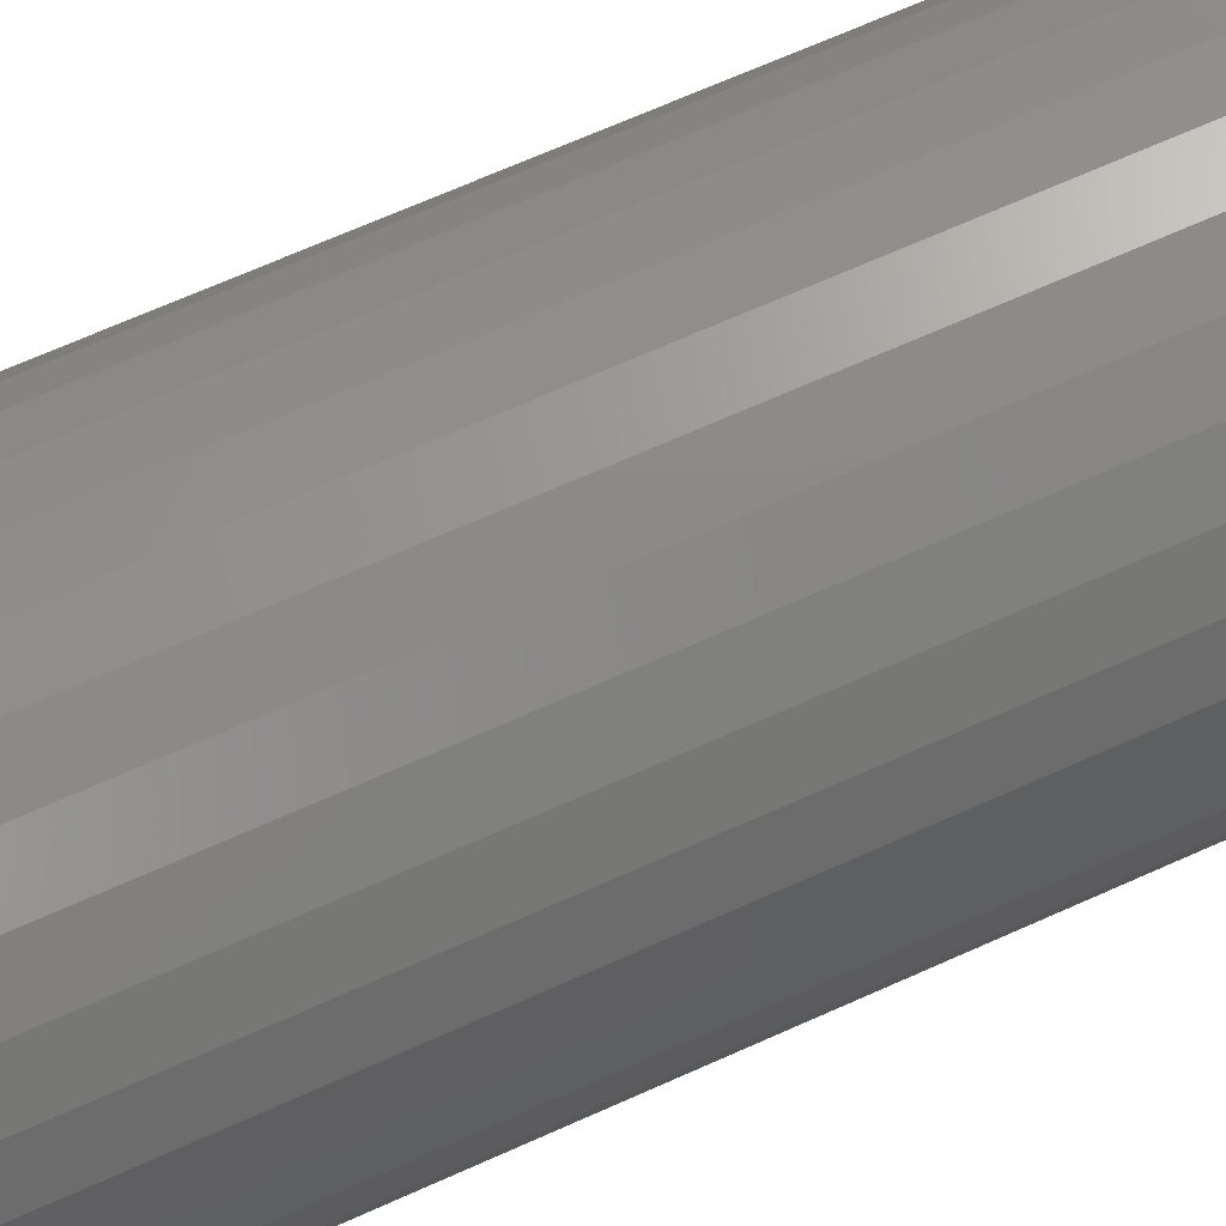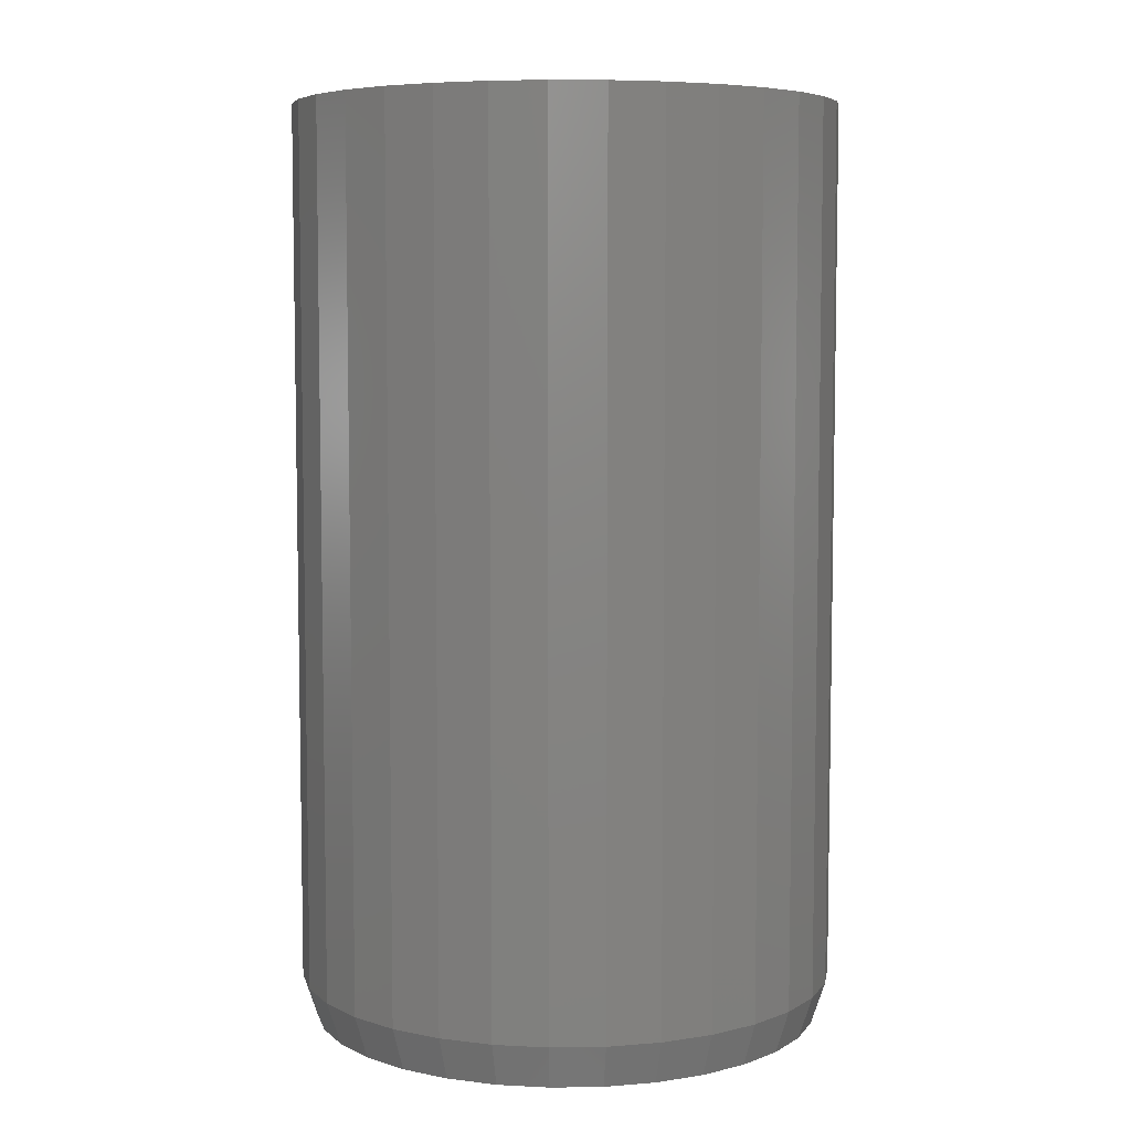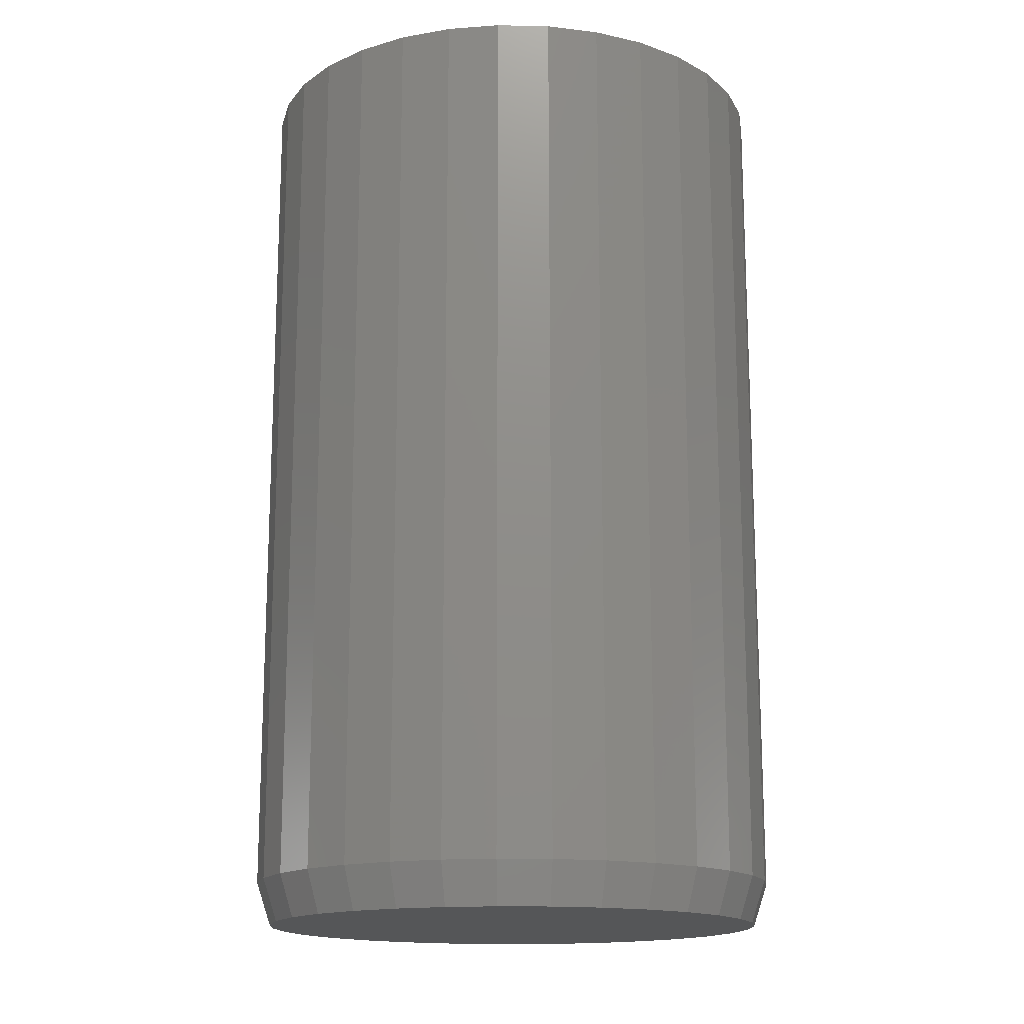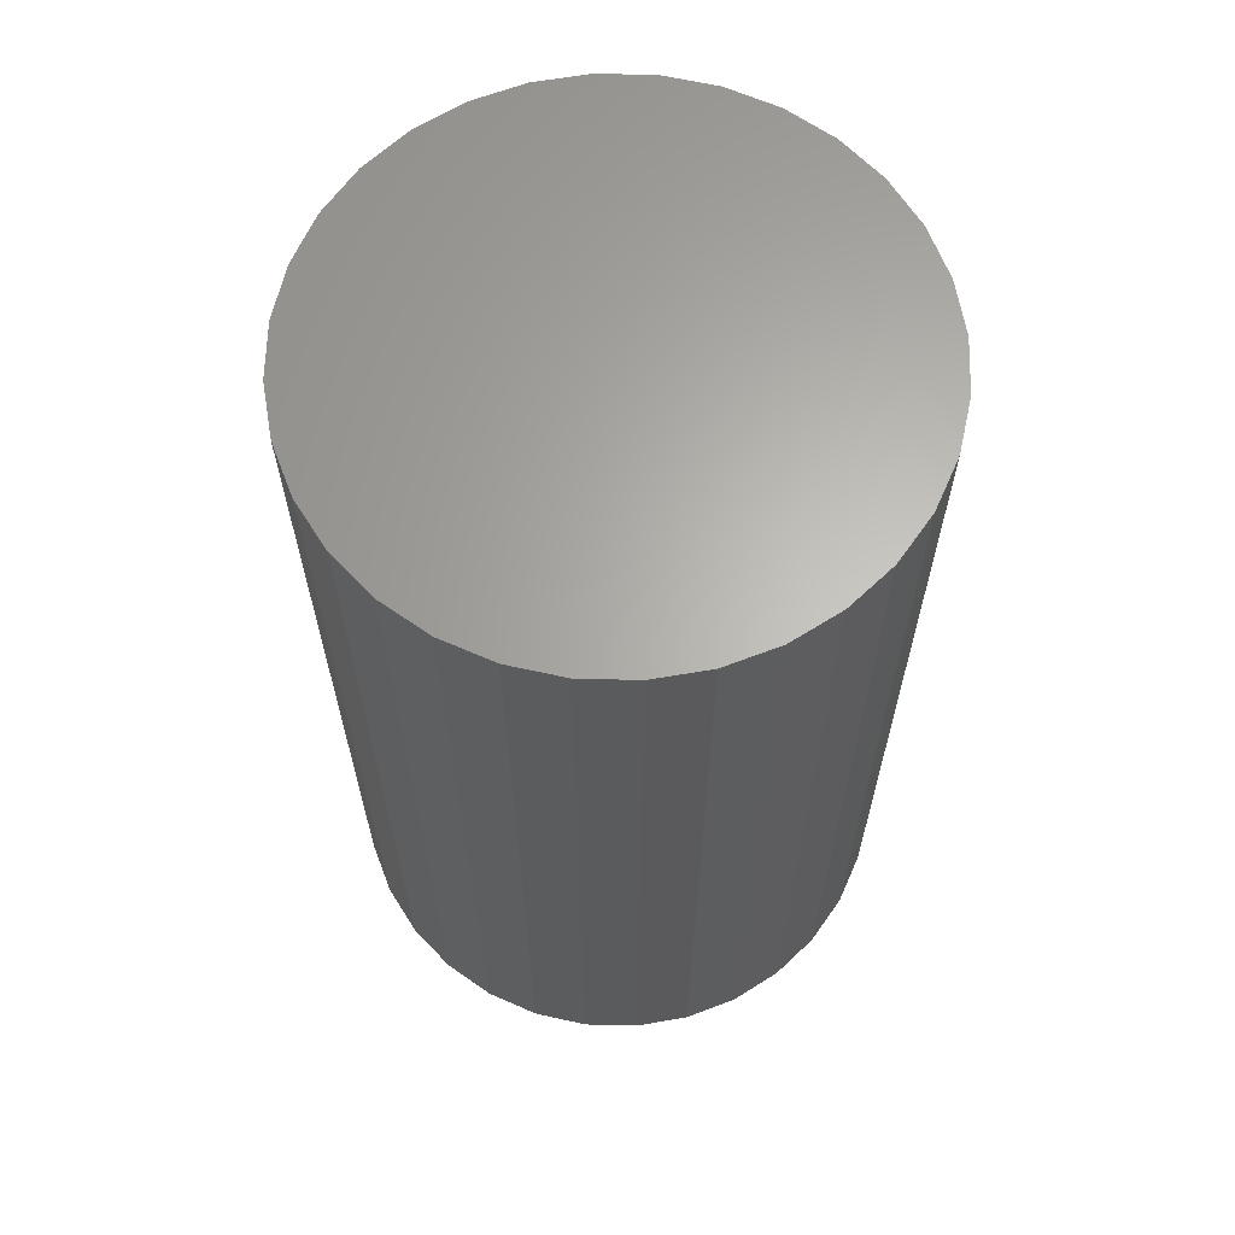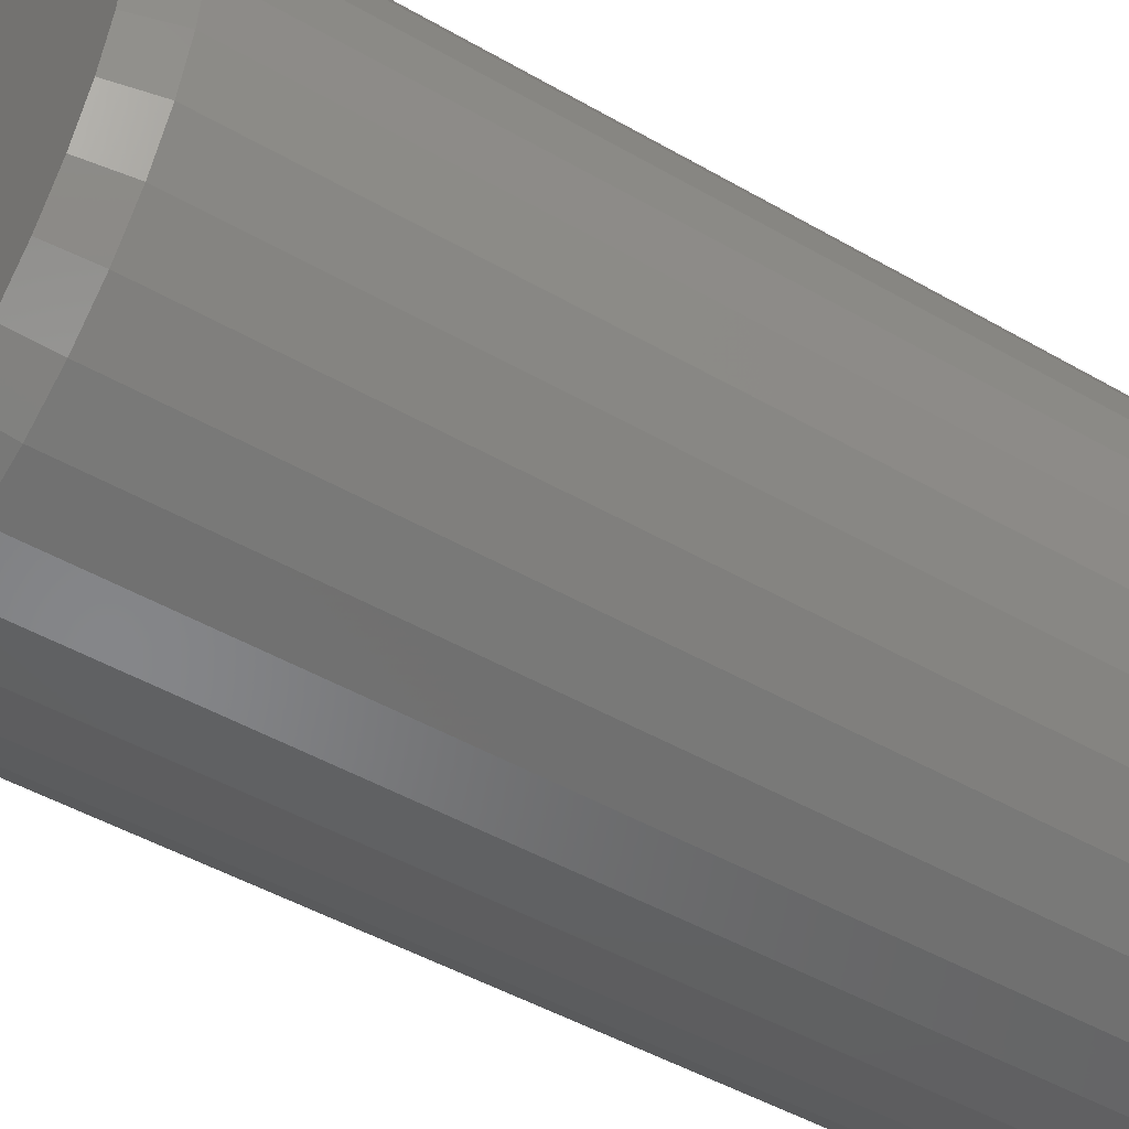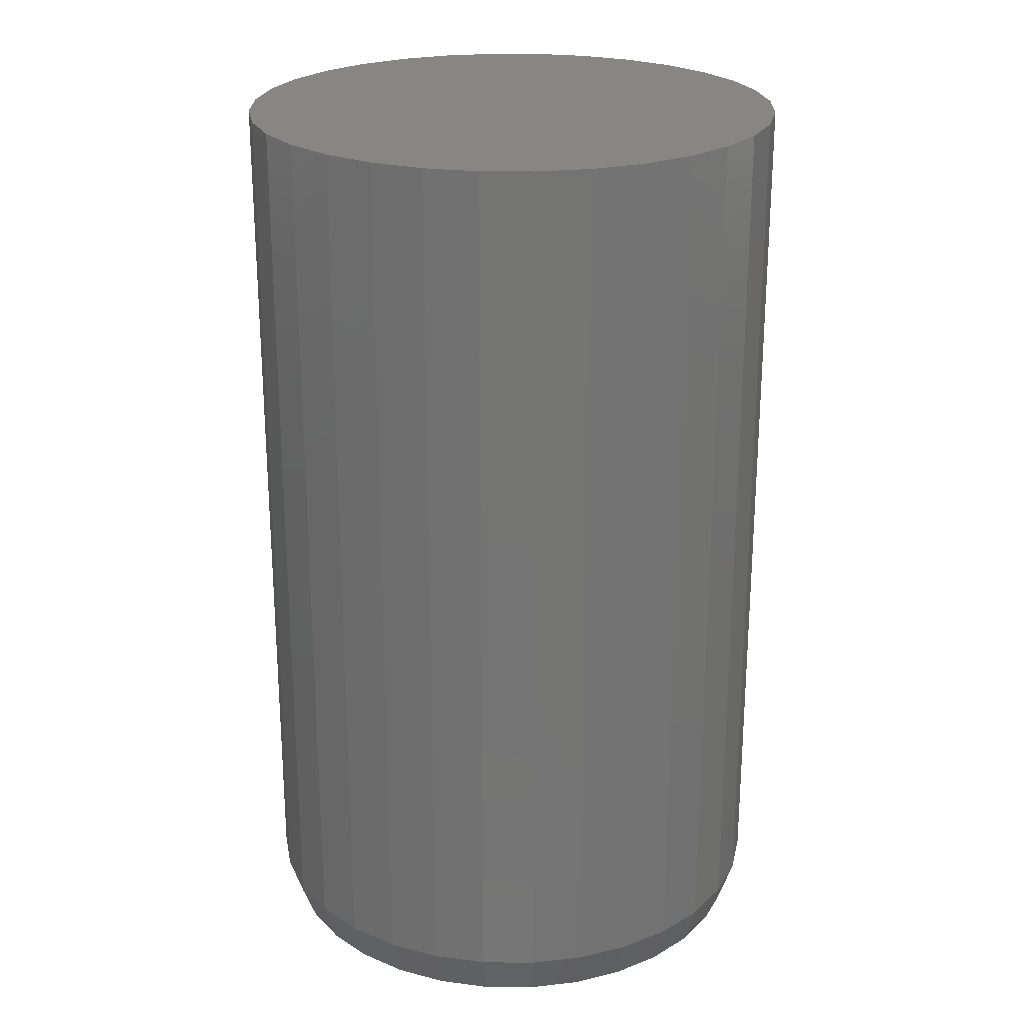
<metadata>
{"format":"stl","ext":"stl","renderer":"f3d","projection":"perspective","resolution":1024,"background":"white","views":[{"elev":72.9,"azim":-113.6,"up":"+Z"},{"elev":6.4,"azim":93.3,"up":"+Y"},{"elev":-15.8,"azim":-86.9,"up":"+Y"},{"elev":64.4,"azim":-94.2,"up":"+Y"},{"elev":-48.1,"azim":57.2,"up":"+Z"},{"elev":23.8,"azim":130.3,"up":"+Y"}]}
</metadata>
<code>
# stl→obj: 96 verts, 188 faces
v -0.07707 -0.75 0.4106
v 0.08628 -0.75 0.4106
v 0.004605 -0.75 0.4187
v 0.1648 -0.75 0.3868
v -0.1556 -0.75 0.3868
v 0.2372 -0.75 0.3481
v -0.228 -0.75 0.3481
v 0.3006 -0.75 0.296
v -0.2914 -0.75 0.296
v 0.3527 -0.75 0.2326
v -0.3435 -0.75 0.2326
v 0.3914 -0.75 0.1602
v -0.3822 -0.75 0.1602
v 0.4152 -0.75 0.08168
v -0.406 -0.75 0.08168
v 0.4233 -0.75 -2.482e-16
v -0.4141 -0.75 2.144e-07
v 0.4152 -0.75 -0.08168
v -0.406 -0.75 -0.08168
v 0.3914 -0.75 -0.1602
v -0.3822 -0.75 -0.1602
v 0.3527 -0.75 -0.2326
v -0.3435 -0.75 -0.2326
v 0.3006 -0.75 -0.296
v -0.2914 -0.75 -0.296
v 0.2372 -0.75 -0.3481
v -0.228 -0.75 -0.3481
v 0.1648 -0.75 -0.3868
v -0.1556 -0.75 -0.3868
v 0.08628 -0.75 -0.4106
v -0.07707 -0.75 -0.4106
v 0.004605 -0.75 -0.4187
v 0.4467 0.75 -5.414e-17
v 0.4467 -0.6797 -1.624e-16
v 0.4382 0.75 -0.08625
v 0.4382 -0.6797 -0.08625
v 0.4131 0.75 -0.1692
v 0.4131 -0.6797 -0.1692
v 0.3722 0.75 -0.2456
v 0.3722 -0.6797 -0.2456
v 0.3172 0.75 -0.3126
v 0.3172 -0.6797 -0.3126
v 0.2502 0.75 -0.3676
v 0.2502 -0.6797 -0.3676
v 0.1738 0.75 -0.4085
v 0.1738 -0.6797 -0.4085
v 0.09086 0.75 -0.4336
v 0.09086 -0.6797 -0.4336
v 0.004605 0.75 -0.4421
v 0.004605 -0.6797 -0.4421
v -0.08165 0.75 -0.4336
v -0.08165 -0.6797 -0.4336
v -0.1646 0.75 -0.4085
v -0.1646 -0.6797 -0.4085
v -0.241 0.75 -0.3676
v -0.241 -0.6797 -0.3676
v -0.308 0.75 -0.3126
v -0.308 -0.6797 -0.3126
v -0.363 0.75 -0.2456
v -0.363 -0.6797 -0.2456
v -0.4038 0.75 -0.1692
v -0.4038 -0.6797 -0.1692
v -0.429 0.75 -0.08625
v -0.429 -0.6797 -0.08625
v -0.4375 0.75 5.414e-17
v -0.4375 -0.6797 5.414e-17
v -0.429 0.75 0.08625
v -0.429 -0.6797 0.08625
v -0.4038 0.75 0.1692
v -0.4038 -0.6797 0.1692
v -0.363 0.75 0.2456
v -0.363 -0.6797 0.2456
v -0.308 0.75 0.3126
v -0.308 -0.6797 0.3126
v -0.241 0.75 0.3676
v -0.241 -0.6797 0.3676
v -0.1646 0.75 0.4085
v -0.1646 -0.6797 0.4085
v -0.08165 0.75 0.4336
v -0.08165 -0.6797 0.4336
v 0.004605 0.75 0.4421
v 0.004605 -0.6797 0.4421
v 0.09086 0.75 0.4336
v 0.09086 -0.6797 0.4336
v 0.1738 0.75 0.4085
v 0.1738 -0.6797 0.4085
v 0.2502 0.75 0.3676
v 0.2502 -0.6797 0.3676
v 0.3172 0.75 0.3126
v 0.3172 -0.6797 0.3126
v 0.3722 0.75 0.2456
v 0.3722 -0.6797 0.2456
v 0.4131 0.75 0.1692
v 0.4131 -0.6797 0.1692
v 0.4382 0.75 0.08625
v 0.4382 -0.6797 0.08625
f 1 2 3
f 2 1 4
f 4 1 5
f 4 5 6
f 6 5 7
f 6 7 8
f 8 7 9
f 8 9 10
f 10 9 11
f 10 11 12
f 12 11 13
f 12 13 14
f 14 13 15
f 14 15 16
f 16 15 17
f 16 17 18
f 18 17 19
f 18 19 20
f 20 19 21
f 20 21 22
f 22 21 23
f 22 23 24
f 24 23 25
f 24 25 26
f 26 25 27
f 26 27 28
f 28 27 29
f 28 29 30
f 30 29 31
f 30 31 32
f 33 34 35
f 35 34 36
f 35 36 37
f 37 36 38
f 37 38 39
f 39 38 40
f 39 40 41
f 41 40 42
f 41 42 43
f 43 42 44
f 43 44 45
f 45 44 46
f 45 46 47
f 47 46 48
f 47 48 49
f 49 48 50
f 49 50 51
f 51 50 52
f 51 52 53
f 53 52 54
f 53 54 55
f 55 54 56
f 55 56 57
f 57 56 58
f 57 58 59
f 59 58 60
f 59 60 61
f 61 60 62
f 61 62 63
f 63 62 64
f 63 64 65
f 65 64 66
f 65 66 67
f 67 66 68
f 67 68 69
f 69 68 70
f 69 70 71
f 71 70 72
f 71 72 73
f 73 72 74
f 73 74 75
f 75 74 76
f 75 76 77
f 77 76 78
f 77 78 79
f 79 78 80
f 79 80 81
f 81 80 82
f 81 82 83
f 83 82 84
f 83 84 85
f 85 84 86
f 85 86 87
f 87 86 88
f 87 88 89
f 89 88 90
f 89 90 91
f 91 90 92
f 91 92 93
f 93 92 94
f 93 94 95
f 95 94 96
f 95 96 33
f 33 96 34
f 82 2 84
f 84 2 4
f 84 4 86
f 86 4 6
f 86 6 88
f 88 6 8
f 88 8 90
f 90 8 10
f 90 10 92
f 92 10 12
f 92 12 94
f 94 12 14
f 94 14 96
f 96 14 16
f 96 16 34
f 2 82 3
f 3 82 80
f 3 80 1
f 1 80 78
f 1 78 5
f 5 78 76
f 5 76 7
f 7 76 74
f 7 74 9
f 9 74 72
f 9 72 11
f 11 72 70
f 11 70 13
f 13 70 68
f 13 68 15
f 15 68 66
f 15 66 17
f 50 31 52
f 52 31 29
f 52 29 54
f 54 29 27
f 54 27 56
f 56 27 25
f 56 25 58
f 58 25 23
f 58 23 60
f 60 23 21
f 60 21 62
f 62 21 19
f 62 19 64
f 64 19 17
f 64 17 66
f 31 50 32
f 32 50 48
f 32 48 30
f 30 48 46
f 30 46 28
f 28 46 44
f 28 44 26
f 26 44 42
f 26 42 24
f 24 42 40
f 24 40 22
f 22 40 38
f 22 38 20
f 20 38 36
f 20 36 18
f 18 36 34
f 18 34 16
f 81 83 79
f 49 51 47
f 47 51 53
f 47 53 45
f 45 53 55
f 45 55 43
f 43 55 57
f 43 57 41
f 41 57 59
f 41 59 39
f 39 59 61
f 39 61 37
f 37 61 63
f 37 63 35
f 35 63 65
f 35 65 33
f 33 65 67
f 33 67 95
f 95 67 69
f 95 69 93
f 93 69 71
f 93 71 91
f 91 71 73
f 91 73 89
f 89 73 75
f 89 75 87
f 87 75 77
f 87 77 85
f 85 77 79
f 85 79 83

</code>
